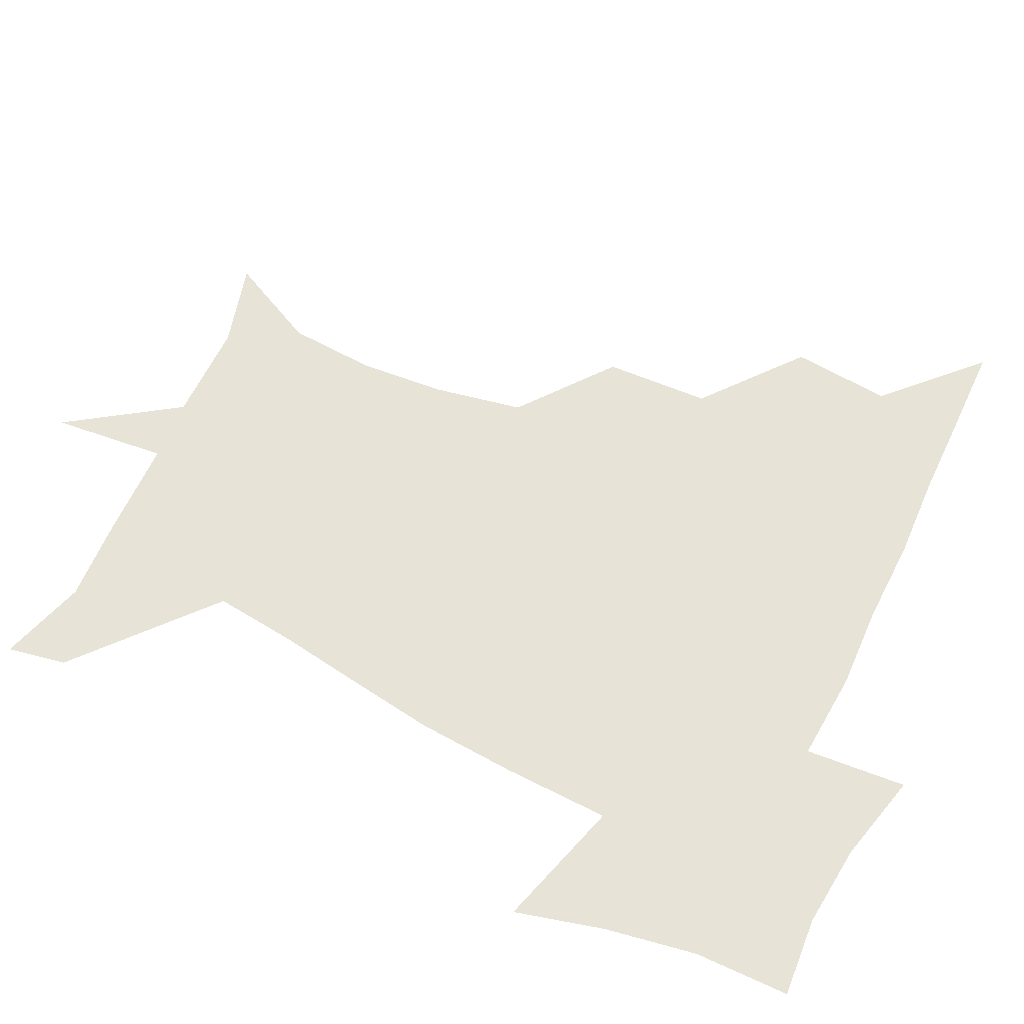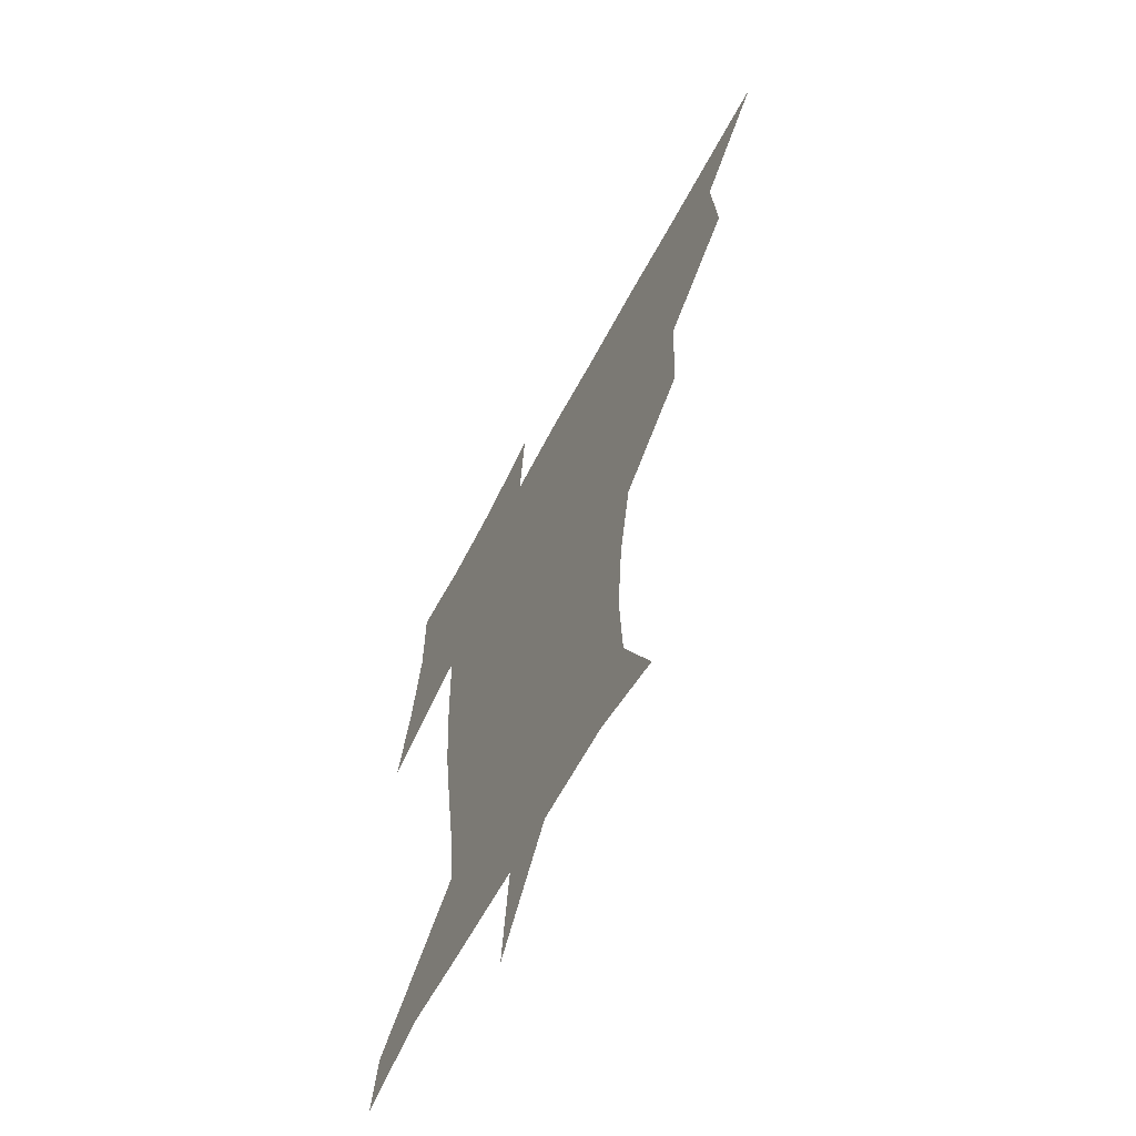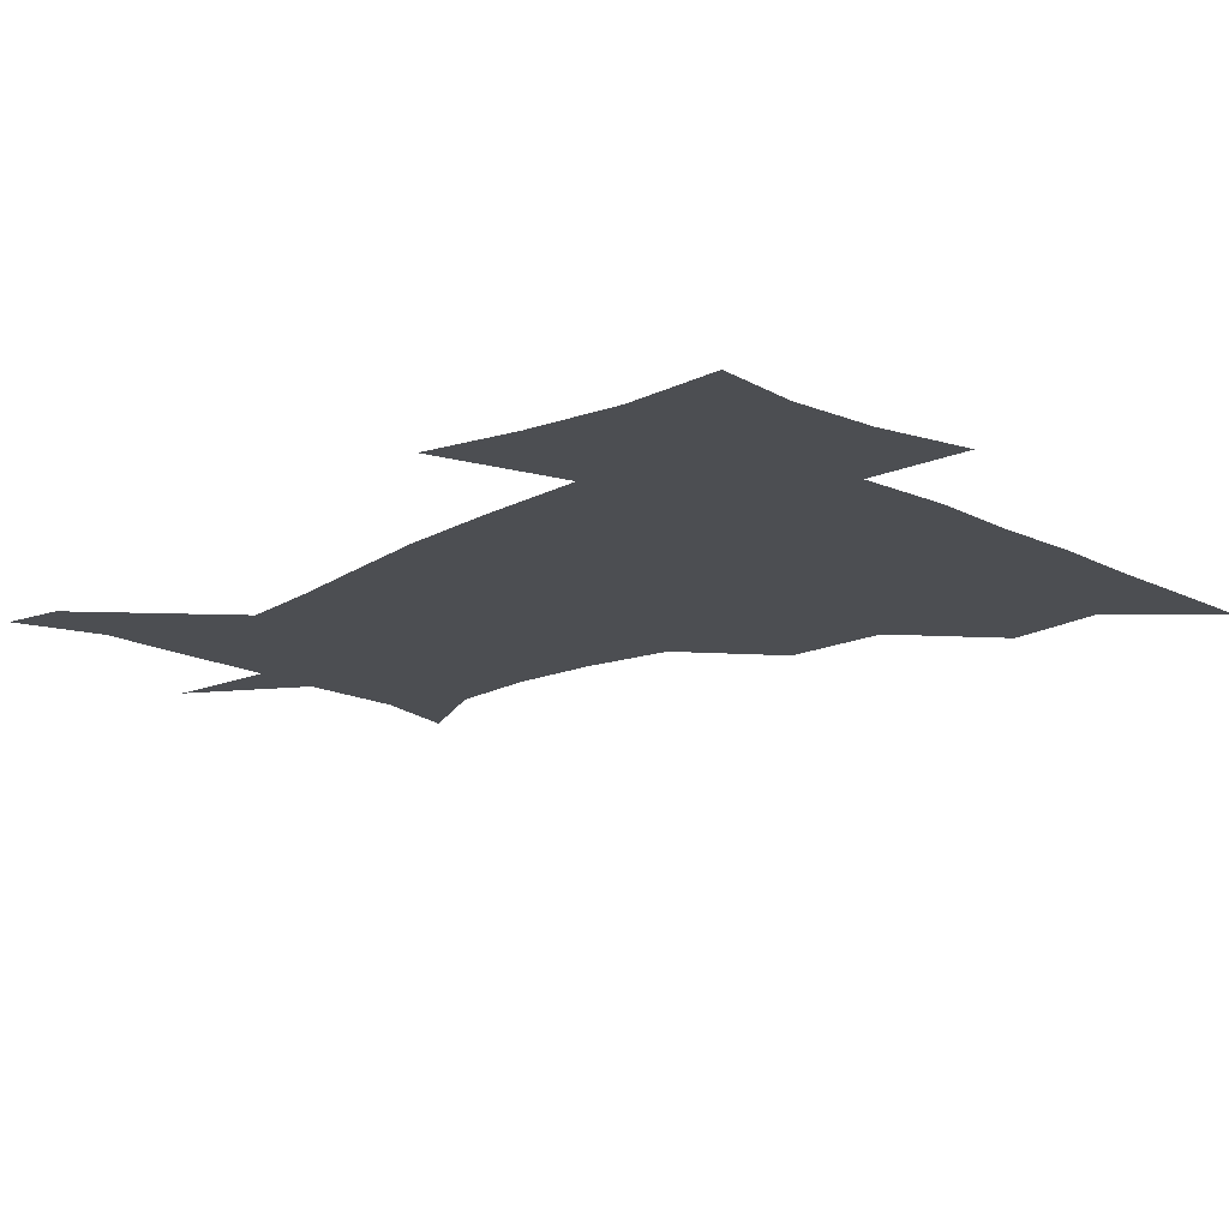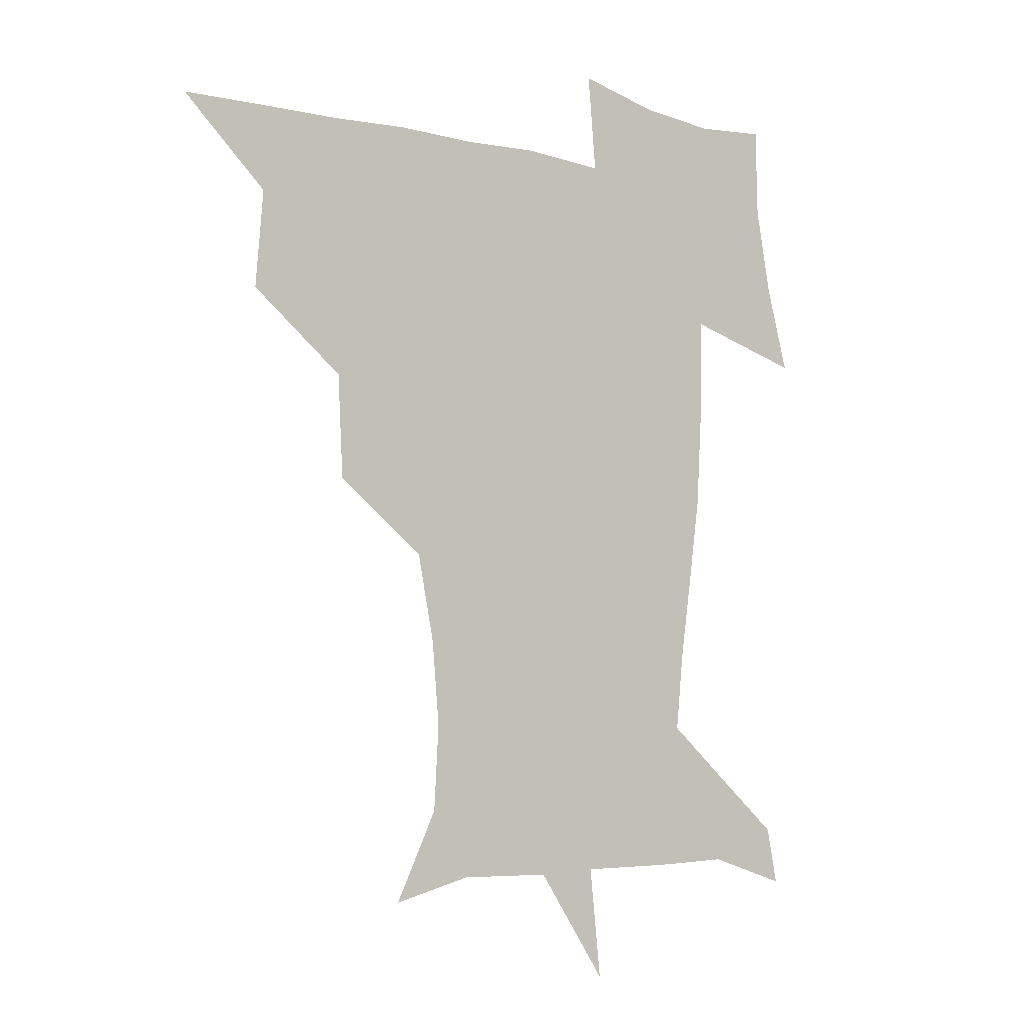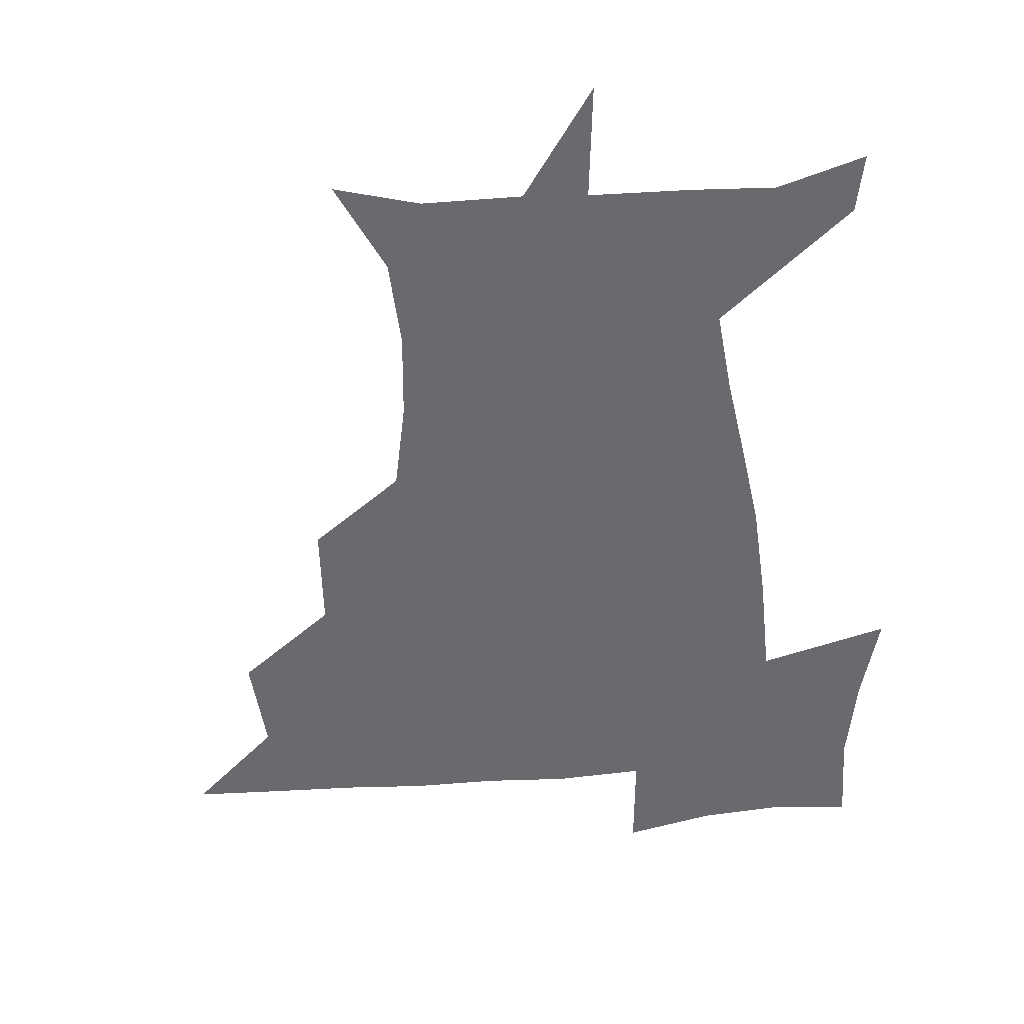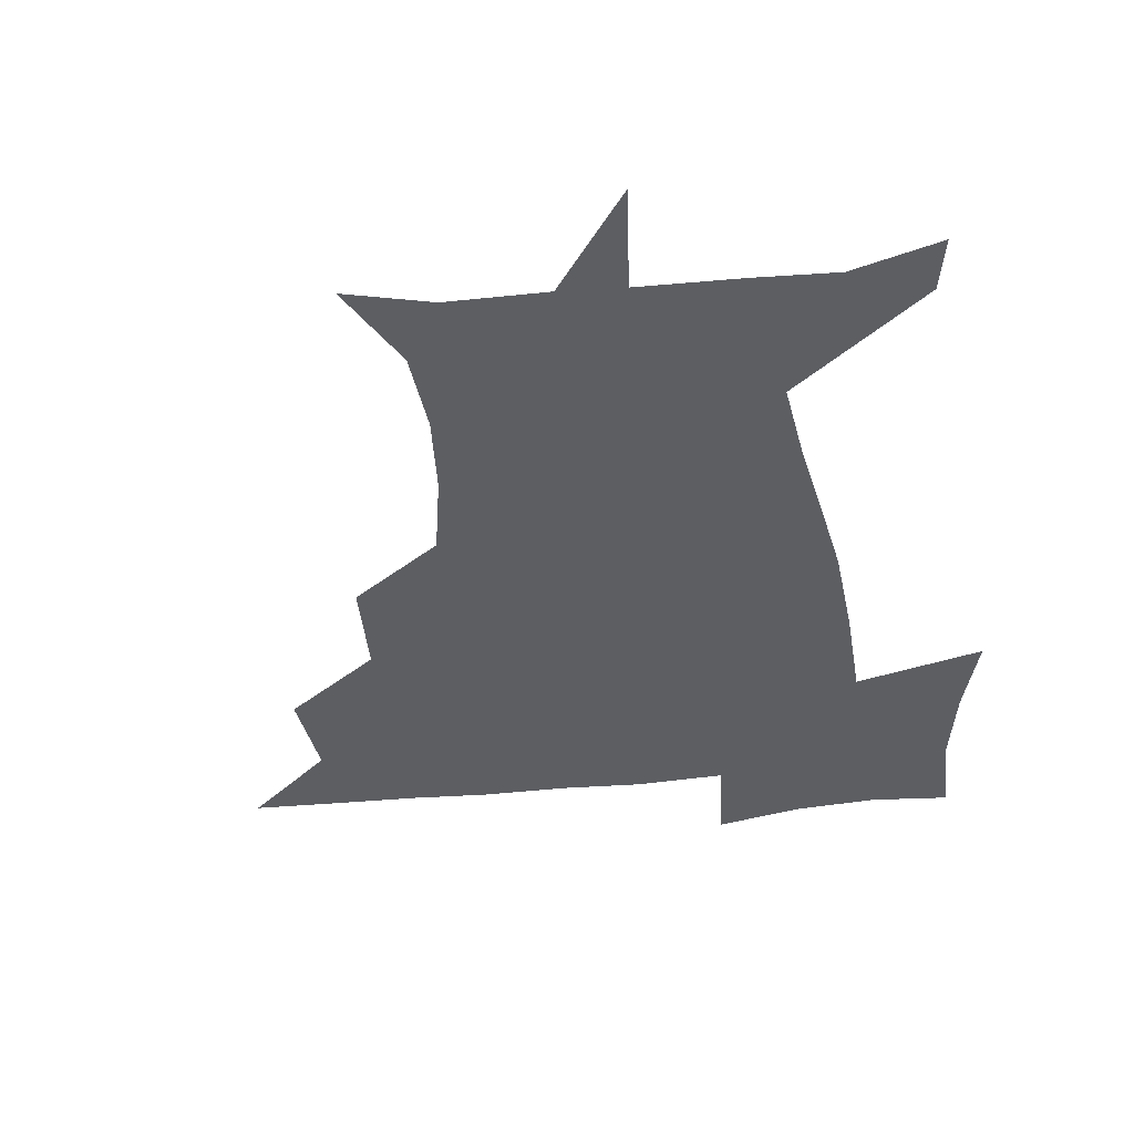
<metadata>
{"format":"obj","ext":"obj","renderer":"f3d","projection":"perspective","resolution":1024,"background":"white","views":[{"elev":62.4,"azim":116.0,"up":"+Z"},{"elev":-62.6,"azim":-117.8,"up":"+Y"},{"elev":-16.8,"azim":135.6,"up":"+Z"},{"elev":-6.2,"azim":-36.5,"up":"+Y"},{"elev":-53.0,"azim":4.6,"up":"+Z"},{"elev":-37.5,"azim":7.8,"up":"+Z"}]}
</metadata>
<code>
v 451.3 450 0
v 480.2 385.1 0
v 483 419.9 0
v 481.8 450.6 0
v 516.7 320.6 0
v 514.7 357.6 0
v 514.1 391.4 0
v 513.8 421.5 0
v 512.4 451 0
v 541.4 170.6 0
v 556.8 202.7 0
v 558.5 233.6 0
v 555.9 263.9 0
v 549.6 295.2 0
v 546.3 332.5 0
v 544.9 364.2 0
v 544.3 393.9 0
v 543.3 422.4 0
v 541.5 452.4 0
v 571 178.6 0
v 580.6 211.9 0
v 580.4 243.8 0
v 579 274.7 0
v 575.4 304.7 0
v 574.1 336.4 0
v 573.3 365.8 0
v 573.6 395.5 0
v 572.4 423.1 0
v 571.7 451.8 0
v 606.2 178.6 0
v 605.1 214.7 0
v 603.8 243.2 0
v 602.6 278.5 0
v 601.7 306.3 0
v 601.4 338.5 0
v 601.6 367.2 0
v 601.9 396.1 0
v 602.3 423.3 0
v 600.7 453.1 0
v 632.8 139.8 0
v 628.5 180 0
v 628.6 216.4 0
v 627.8 246.8 0
v 627.3 278.4 0
v 627.9 309.6 0
v 628.6 338 0
v 629.2 369.4 0
v 629.9 396.5 0
v 630.7 423.9 0
v 632.1 451 0
v 629 486.7 0
v 664.1 180.7 0
v 653.5 215.4 0
v 649.8 244.4 0
v 652.2 273 0
v 654.4 302.9 0
v 656.3 332.9 0
v 656.6 366.3 0
v 657.3 397.2 0
v 657.7 424.1 0
v 659 450.7 0
v 660.6 479.1 0
v 692.8 182.1 0
v 680.3 210.3 0
v 672 233.4 0
v 675 262.1 0
v 679.3 292 0
v 683.6 322.7 0
v 685.7 357.7 0
v 686.5 395.3 0
v 683.4 423.5 0
v 684.6 449.5 0
v 689.4 476.5 0
v 723.4 172.6 0
v 719.4 193.1 0
v 732 382.2 0
v 723.5 413.5 0
v 717.8 445.5 0
v 717.1 478.7 0
f 3 4 1
f 6 7 2
f 2 7 3
f 7 8 3
f 3 8 4
f 8 9 4
f 14 15 5
f 5 15 6
f 15 16 6
f 6 16 7
f 16 17 7
f 7 17 8
f 17 18 8
f 8 18 9
f 18 19 9
f 10 20 11
f 20 21 11
f 11 21 12
f 21 22 12
f 12 22 13
f 22 23 13
f 13 23 14
f 23 24 14
f 14 24 15
f 24 25 15
f 15 25 16
f 25 26 16
f 16 26 17
f 26 27 17
f 17 27 18
f 27 28 18
f 18 28 19
f 28 29 19
f 20 30 21
f 30 31 21
f 21 31 22
f 31 32 22
f 22 32 23
f 32 33 23
f 23 33 24
f 33 34 24
f 24 34 25
f 34 35 25
f 25 35 26
f 35 36 26
f 26 36 27
f 36 37 27
f 27 37 28
f 37 38 28
f 28 38 29
f 38 39 29
f 40 41 30
f 30 41 31
f 41 42 31
f 31 42 32
f 42 43 32
f 32 43 33
f 43 44 33
f 33 44 34
f 44 45 34
f 34 45 35
f 45 46 35
f 35 46 36
f 46 47 36
f 36 47 37
f 47 48 37
f 37 48 38
f 48 49 38
f 38 49 39
f 49 50 39
f 41 52 42
f 52 53 42
f 42 53 43
f 53 54 43
f 43 54 44
f 54 55 44
f 44 55 45
f 55 56 45
f 45 56 46
f 56 57 46
f 46 57 47
f 57 58 47
f 47 58 48
f 58 59 48
f 48 59 49
f 59 60 49
f 49 60 50
f 60 61 50
f 50 61 51
f 61 62 51
f 52 63 53
f 63 64 53
f 53 64 54
f 64 65 54
f 54 65 55
f 65 66 55
f 55 66 56
f 66 67 56
f 56 67 57
f 67 68 57
f 57 68 58
f 68 69 58
f 58 69 59
f 69 70 59
f 59 70 60
f 70 71 60
f 60 71 61
f 71 72 61
f 61 72 62
f 72 73 62
f 63 74 64
f 74 75 64
f 64 75 65
f 70 76 71
f 76 77 71
f 71 77 72
f 77 78 72
f 72 78 73
f 78 79 73

</code>
